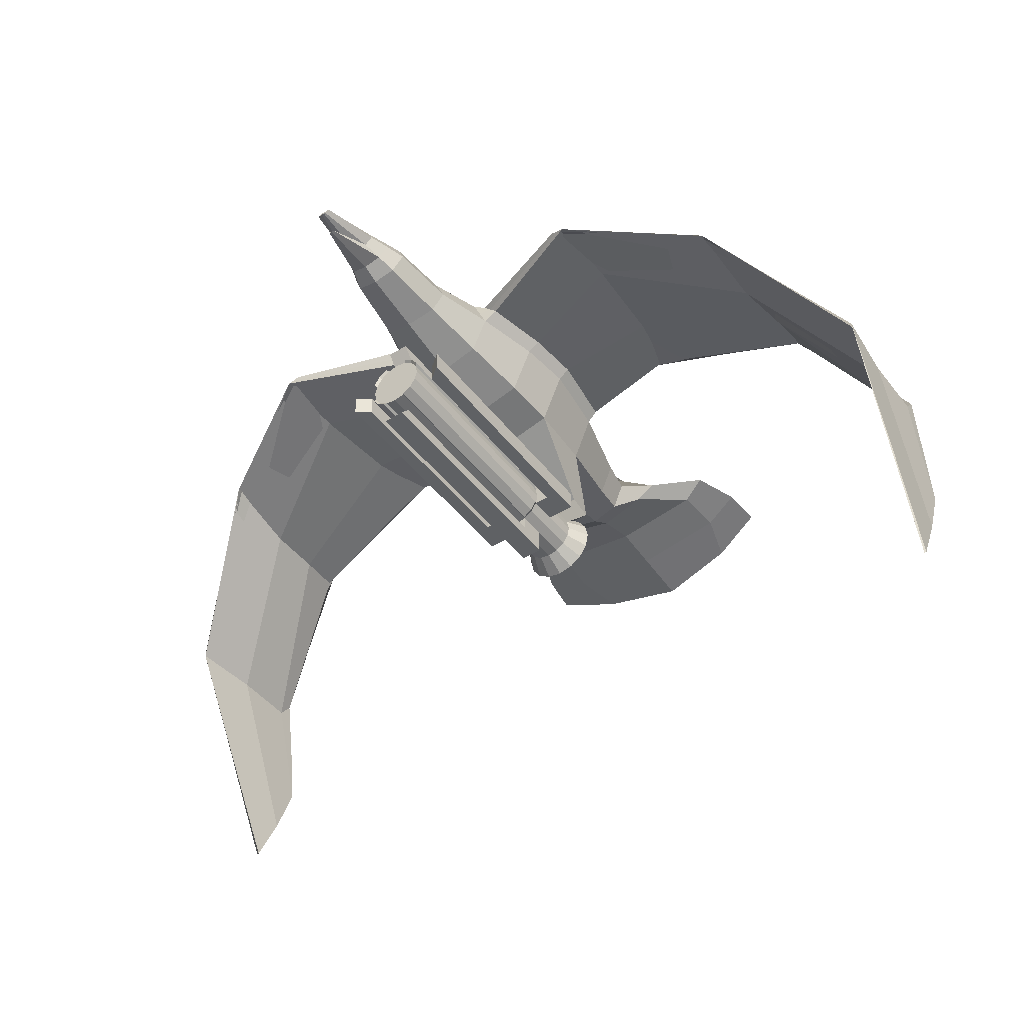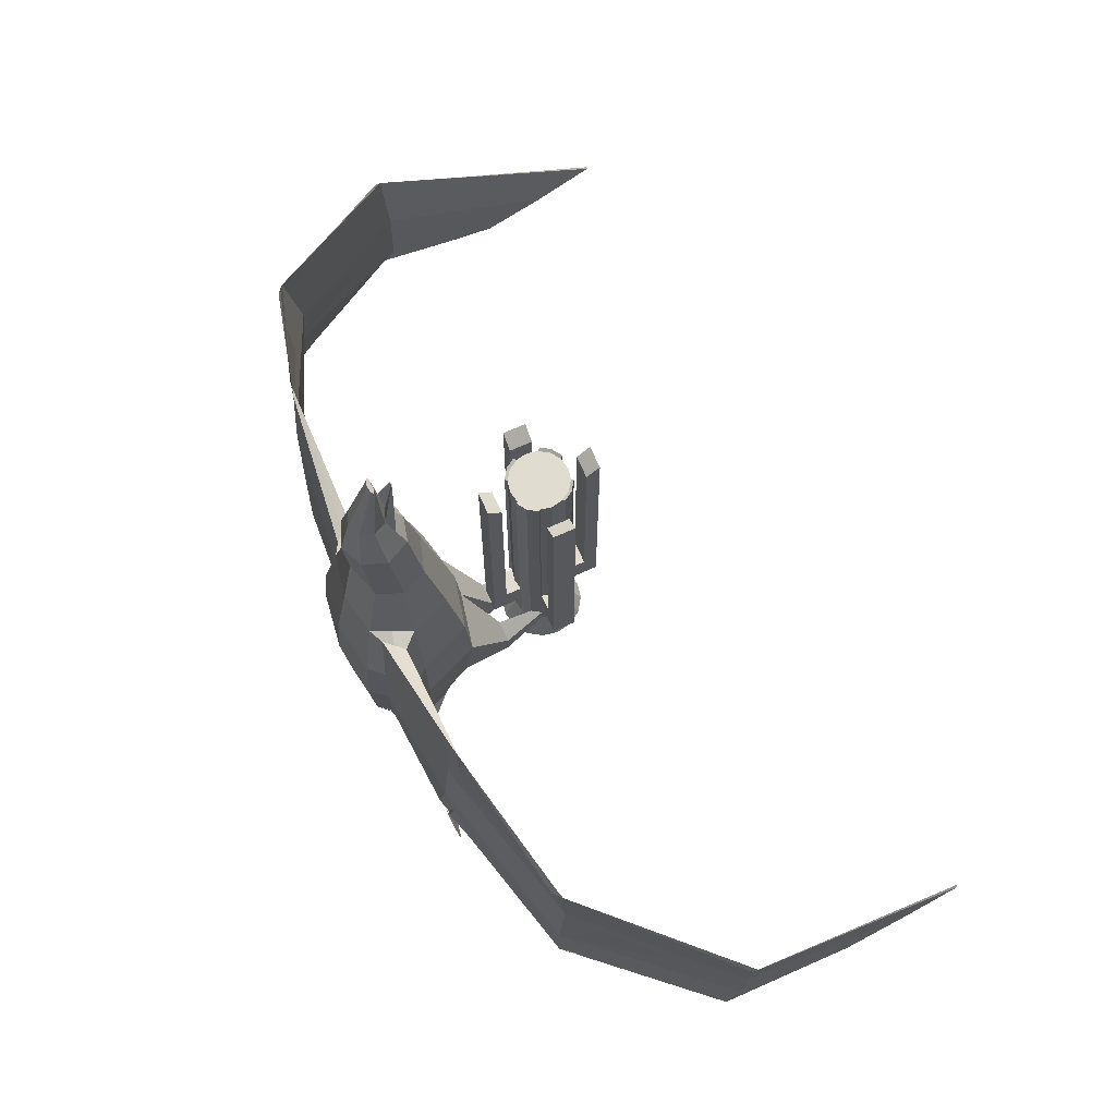
<metadata>
{"format":"obj","ext":"obj","renderer":"f3d","projection":"perspective","resolution":1024,"background":"white","views":[{"elev":-45.6,"azim":35.3,"up":"+Y"},{"elev":69.4,"azim":-114.2,"up":"+Z"}]}
</metadata>
<code>
o Cylinder
v -0.3884 0.1609 2.31
v -0.5455 0.2259 -2.342
v -0.2972 0.2972 2.31
v -0.4175 0.4175 -2.342
v -0.1609 0.3884 2.31
v -0.2259 0.5455 -2.342
v -0.3884 0.1609 -2.012
v -0.3884 0.1609 -1.789
v -0.3884 0.1609 -1.065
v -0.2973 0.2972 -2.012
v -0.2973 0.2972 -1.789
v -0.2972 0.2972 -1.065
v -0.1609 0.3884 -2.012
v -0.1609 0.3884 -1.789
v -0.1609 0.3884 -1.065
v -0.3884 0.1609 -1.486
v -0.2972 0.2972 -1.486
v -0.1609 0.3884 -1.486
v -0.1609 0.8117 -1.065
v -0.1609 0.8117 -1.486
v -0.8194 0.1609 -1.065
v -0.8194 0.1609 -1.486
v -0.1609 0.6169 -1.486
v -0.1609 0.6169 -1.065
v -0.6092 0.1609 -1.486
v -0.6092 0.1609 -1.065
v -0.8194 0.1609 2.31
v -0.6092 0.1609 2.154
v -0.4181 0.1906 2.342
v -0.327 0.327 2.342
v -0.1906 0.4181 2.342
v -0.4181 0.1906 -1.012
v -0.327 0.327 -1.012
v -0.1906 0.4181 -1.012
v -0.1609 0.8117 2.31
v -0.1609 0.6169 2.154
v -0.4204 0 2.31
v -0.5904 0 -2.342
v -0.3884 -0.1609 2.31
v -0.5455 -0.2259 -2.342
v -0.2972 -0.2972 2.31
v -0.4175 -0.4175 -2.342
v -0.1609 -0.3884 2.31
v -0.2259 -0.5455 -2.342
v -0.4204 0 -2.012
v -0.4204 0 -1.789
v -0.4204 0 -1.065
v -0.3884 -0.1609 -2.012
v -0.3884 -0.1609 -1.789
v -0.3884 -0.1609 -1.065
v -0.2972 -0.2972 -2.012
v -0.2972 -0.2972 -1.789
v -0.2972 -0.2972 -1.065
v -0.1609 -0.3884 -2.012
v -0.1609 -0.3884 -1.789
v -0.1609 -0.3884 -1.065
v -0.4204 0 -1.486
v -0.3884 -0.1609 -1.486
v -0.2972 -0.2972 -1.486
v -0.1609 -0.3884 -1.486
v -0.1609 -0.8117 -1.065
v -0.1609 -0.8117 -1.486
v -0.8194 0 -1.065
v -0.8194 -0.1609 -1.065
v -0.8194 0 -1.486
v -0.8194 -0.1609 -1.486
v -0.1609 -0.6169 -1.486
v -0.1609 -0.6169 -1.065
v -0.6092 0 -1.486
v -0.6092 -0.1609 -1.486
v -0.6092 -0.1609 -1.065
v -0.6092 0 -1.065
v -0.8194 -0 2.31
v -0.8194 -0.1609 2.31
v -0.6092 -0.1609 2.154
v -0.6092 -0 2.154
v -0.4181 -0.1906 2.342
v -0.327 -0.327 2.342
v -0.1906 -0.4181 2.342
v -0.4181 -0.1906 -1.012
v -0.327 -0.327 -1.012
v -0.1906 -0.4181 -1.012
v -0.1609 -0.8117 2.31
v -0.1609 -0.6169 2.154
v -1.221 2.167 -6.032
v -0.03297 2.242 4.383
v -1.214 2.227 -6.039
v -0.08241 2.293 4.371
v -2.082 2.351 -5.707
v -0.1177 2.259 4.379
v -1.355 2.325 -4.603
v -0.7068 2.166 -3.947
v -0.4263 1.806 -3.544
v -0.4919 1.732 -3.03
v -0.7 1.524 -1.877
v -0.8041 1.422 -0.7449
v -0.7507 1.482 0.07177
v -0.6025 1.663 1.057
v -0.4435 1.866 2.002
v -0.3365 1.996 2.968
v -0.1874 2.205 3.516
v -0.9793 2.386 -4.618
v -0.4042 2.526 -3.998
v -0.419 2.648 -3.544
v -0.4919 2.715 -3.03
v -0.7029 2.931 -1.877
v -0.8043 3.025 -0.7449
v -0.7507 2.965 0.07177
v -0.6026 2.784 1.057
v -0.4506 2.57 1.933
v -0.3365 2.654 2.83
v -0.1874 2.571 3.433
v -1.75 2.47 -4.435
v -0.9906 2.387 -3.97
v -0.6026 2.235 -3.544
v -0.7027 2.224 -3.03
v -0.9972 2.234 -1.877
v -1.147 2.225 -0.7449
v -1.068 2.224 0.07177
v -0.841 2.231 1.057
v -0.6017 2.218 1.936
v -0.4808 2.325 2.899
v -0.2677 2.388 3.474
v -1.418 2.27 -5.317
v -1.187 2.331 -5.329
v -2.022 2.419 -5.106
v -1.217 2.197 -6.036
v -0.1684 0.7548 -2.114
v -0.4813 0.7548 -2.114
v -0.4408 0.7548 -2.555
v -0.1684 0.7548 -2.555
v -0.262 2.105 3.245
v -0.262 2.616 3.129
v -0.3743 2.361 3.187
v -0.03099 2.012 4.153
v -0.04332 2.006 4.154
v -1.648 2.289 -5.873
v -0.1001 2.276 4.375
v -1.364 2.433 -4.526
v -0.6924 2.454 -3.984
v -0.5095 2.441 -3.544
v -0.5973 2.47 -3.03
v -0.8511 2.587 -1.877
v -4.966 1.658 -0.5688
v -6.496 -0.3104 -1.701
v -0.7227 2.51 1.057
v -0.5262 2.394 1.934
v -0.4086 2.49 2.864
v -0.2276 2.48 3.454
v -1.604 2.375 -5.217
v -0.3181 2.488 3.158
v -6.52 -1.442 -3.11
v -6.518 -1.965 -3.164
v -6.502 -2.837 -2.824
v -6.479 -3.686 -2.421
v -6.479 -1.441 -3.11
v -6.471 -1.965 -3.164
v -6.458 -2.837 -2.824
v -6.446 -3.686 -2.421
v -6.5 -1.442 -3.11
v -6.495 -1.965 -3.164
v -6.48 -2.837 -2.824
v -6.462 -3.686 -2.421
v -2.931 2.457 0.6002
v -1.227 2.408 0.02213
v -1.134 2.424 -1.898
v -2.656 2.622 -1.753
v -5.09 1.83 -2.146
v -6.503 -0.0385 -2.892
v -6.627 -0.2671 -0.6918
v -4.918 1.878 0.6898
v -2.91 2.439 1.764
v -1.018 2.425 0.9972
v -0.9903 2.59 -1.898
v -2.533 2.643 -1.753
v -5.043 1.891 -2.146
v -6.523 -0.01191 -2.892
v -6.542 0.01474 -2.892
v -4.994 1.95 -2.146
v -2.409 2.664 -1.753
v -0.8451 2.752 -1.898
v -0.786 2.681 0.9972
v -6.627 -0.1884 -0.6918
v -6.627 -0.2277 -0.6918
v -4.868 1.927 0.6898
v -2.807 2.453 1.764
v -0.9028 2.554 0.9972
v -6.496 -0.3002 -2.68
v -5.045 1.78 -1.493
v -2.846 2.525 -0.8061
v -1.289 2.414 -0.7864
v -0.9165 2.76 0.02214
v -2.698 2.557 0.6002
v -4.878 1.816 -0.5688
v -6.541 -0.2245 -1.701
v -0.9555 2.793 -0.7864
v -2.586 2.615 -0.8061
v -4.943 1.934 -1.493
v -6.544 -0.2322 -2.68
v -2.709 2.476 1.764
v -4.818 1.975 0.6898
v 0.3884 0.1609 2.31
v 0.5455 0.2259 -2.342
v 0.2972 0.2972 2.31
v 0.4175 0.4175 -2.342
v 0.1609 0.3884 2.31
v 0.2259 0.5455 -2.342
v 0 0.4204 2.31
v -0 0.5904 -2.342
v 0.3884 0.1609 -2.012
v 0.3884 0.1609 -1.789
v 0.3884 0.1609 -1.065
v 0.2972 0.2972 -2.012
v 0.2972 0.2972 -1.789
v 0.2972 0.2972 -1.065
v 0.1609 0.3884 -2.012
v 0.1609 0.3884 -1.789
v 0.1609 0.3884 -1.065
v -0 0.4204 -2.012
v -0 0.4204 -1.789
v -0 0.4204 -1.065
v 0.3884 0.1609 -1.486
v 0.2972 0.2972 -1.486
v 0.1609 0.3884 -1.486
v -0 0.4204 -1.486
v 0.1609 0.8117 -1.065
v -0 0.8117 -1.065
v 0.1609 0.8117 -1.486
v -0 0.8117 -1.486
v 0.8194 0.1609 -1.065
v 0.8194 0.1609 -1.486
v -0 0.6169 -1.486
v 0.1609 0.6169 -1.486
v 0.1609 0.6169 -1.065
v -0 0.6169 -1.065
v 0.6092 0.1609 -1.486
v 0.6092 0.1609 -1.065
v 0.8194 0.1609 2.31
v 0.6092 0.1609 2.154
v 0.4181 0.1906 2.342
v 0.327 0.327 2.342
v 0.1906 0.4181 2.342
v 0.4181 0.1906 -1.012
v 0.327 0.327 -1.012
v 0.1906 0.4181 -1.012
v 0.1609 0.8117 2.31
v 0 0.8117 2.31
v 0.1609 0.6169 2.154
v 0 0.6169 2.154
v 0.4204 0 2.31
v 0.5904 0 -2.342
v 0.3884 -0.1609 2.31
v 0.5455 -0.2259 -2.342
v 0.2973 -0.2972 2.31
v 0.4175 -0.4175 -2.342
v 0.1609 -0.3884 2.31
v 0.2259 -0.5455 -2.342
v 0 -0.4204 2.31
v -0 -0.5904 -2.342
v 0.4204 0 -2.012
v 0.4204 0 -1.789
v 0.4204 0 -1.065
v 0.3884 -0.1609 -2.012
v 0.3884 -0.1609 -1.789
v 0.3884 -0.1609 -1.065
v 0.2972 -0.2972 -2.012
v 0.2972 -0.2972 -1.789
v 0.2972 -0.2972 -1.065
v 0.1609 -0.3884 -2.012
v 0.1609 -0.3884 -1.789
v 0.1609 -0.3884 -1.065
v -0 -0.4204 -2.012
v -0 -0.4204 -1.789
v -0 -0.4204 -1.065
v 0.4204 0 -1.486
v 0.3884 -0.1609 -1.486
v 0.2972 -0.2972 -1.486
v 0.1609 -0.3884 -1.486
v -0 -0.4204 -1.486
v 0.1609 -0.8117 -1.065
v 0 -0.8117 -1.065
v 0.1609 -0.8117 -1.486
v -0 -0.8117 -1.486
v 0.8194 0 -1.065
v 0.8194 -0.1609 -1.065
v 0.8194 0 -1.486
v 0.8194 -0.1609 -1.486
v -0 -0.6169 -1.486
v 0.1609 -0.6169 -1.486
v 0.1609 -0.6169 -1.065
v 0 -0.6169 -1.065
v 0.6092 0 -1.486
v 0.6092 -0.1609 -1.486
v 0.6092 -0.1609 -1.065
v 0.6092 0 -1.065
v 0.8194 -0 2.31
v 0.8194 -0.1609 2.31
v 0.6092 -0.1609 2.154
v 0.6092 -0 2.154
v 0.4181 -0.1906 2.342
v 0.327 -0.327 2.342
v 0.1906 -0.4181 2.342
v 0.4181 -0.1906 -1.012
v 0.327 -0.327 -1.012
v 0.1906 -0.4181 -1.012
v 0.1609 -0.8117 2.31
v 0 -0.8117 2.31
v 0.1609 -0.6169 2.154
v 0 -0.6169 2.154
v 1.22 2.161 -6.032
v 0.03297 2.242 4.383
v 1.213 2.223 -6.039
v 0.08241 2.293 4.371
v 2.082 2.351 -5.707
v 0.1177 2.259 4.379
v 1.355 2.326 -4.603
v 0.7068 2.166 -3.947
v 0.4263 1.806 -3.544
v 0.4919 1.732 -3.03
v 0.7 1.524 -1.877
v 0.8041 1.422 -0.7449
v 0.7507 1.482 0.07177
v 0.6025 1.663 1.057
v 0.4435 1.866 2.002
v 0.3365 1.996 2.968
v 0.1874 2.205 3.516
v 0.9793 2.386 -4.618
v 0.4042 2.526 -3.998
v 0.419 2.648 -3.544
v 0.4919 2.715 -3.03
v 0.7029 2.931 -1.877
v 0.8043 3.025 -0.7449
v 0.7507 2.965 0.07177
v 0.6026 2.784 1.057
v 0.4506 2.57 1.933
v 0.3365 2.654 2.83
v 0.1874 2.571 3.433
v 1.75 2.47 -4.435
v 0.9905 2.387 -3.97
v 0.6026 2.235 -3.544
v 0.7027 2.224 -3.03
v 0.9972 2.234 -1.877
v 1.147 2.225 -0.7449
v 1.068 2.224 0.07177
v 0.841 2.231 1.057
v 0.6017 2.218 1.936
v 0.4808 2.325 2.899
v 0.2677 2.388 3.474
v 1.418 2.27 -5.317
v 1.187 2.331 -5.329
v 2.022 2.419 -5.106
v 1.216 2.192 -6.036
v 0.1684 0.7548 -2.114
v 0.4813 0.7548 -2.114
v 0.4408 0.7548 -2.555
v 0.1684 0.7548 -2.555
v -0.000242 1.978 -6.209
v 0 2.254 4.38
v -0.000169 2.064 -6.22
v 0 2.308 4.368
v -0.000206 2.021 -6.215
v 0 2.283 4.374
v -1e-06 2.146 -4.6
v -0 1.947 -3.937
v -0 1.673 -3.544
v -0 1.595 -3.03
v -0 1.364 -1.877
v -0 1.251 -0.7449
v -0 1.318 0.07177
v -0 1.519 1.057
v -0 1.729 2.061
v 0 1.913 2.986
v 0 2.127 3.534
v 0 2.649 3.415
v -0 2.794 2.801
v -0 2.736 2.055
v -0 2.904 1.057
v -0 3.083 0.07177
v -0 3.142 -0.7449
v -0 3.042 -1.877
v -0 2.837 -3.03
v -0 2.768 -3.544
v 1e-06 2.587 -4.004
v -0 2.298 -4.62
v -1e-05 2.195 -5.331
v -3.2e-05 2.071 -5.315
v 0 2.024 3.263
v -0 2.726 3.104
v 0.262 2.105 3.245
v 0.262 2.616 3.129
v 0.3743 2.361 3.187
v 0.03099 2.012 4.153
v 0 1.999 4.156
v 0 1.993 4.157
v 0.04332 2.006 4.154
v 0 2.296 4.371
v 1.648 2.289 -5.873
v 0.1001 2.276 4.375
v 1.364 2.434 -4.526
v 0.6924 2.454 -3.984
v 0.5095 2.441 -3.544
v 0.5973 2.47 -3.03
v 0.8511 2.587 -1.877
v 4.966 1.658 -0.5688
v 6.496 -0.3104 -1.701
v 0.7227 2.51 1.057
v 0.5262 2.394 1.934
v 0.4086 2.49 2.864
v 0.2276 2.48 3.454
v 1.604 2.375 -5.217
v 0.3181 2.488 3.158
v 6.52 -1.442 -3.11
v 6.518 -1.965 -3.164
v 6.502 -2.837 -2.824
v 6.479 -3.686 -2.421
v 6.479 -1.441 -3.11
v 6.471 -1.965 -3.164
v 6.458 -2.837 -2.824
v 6.446 -3.686 -2.421
v 6.5 -1.442 -3.11
v 6.495 -1.965 -3.164
v 6.48 -2.837 -2.824
v 6.462 -3.686 -2.421
v 2.931 2.457 0.6002
v 1.227 2.408 0.02213
v 1.134 2.424 -1.898
v 2.656 2.622 -1.753
v 5.09 1.83 -2.146
v 6.503 -0.0385 -2.892
v 6.627 -0.2671 -0.6918
v 4.918 1.878 0.6898
v 2.91 2.439 1.764
v 1.018 2.425 0.9972
v 0.9903 2.59 -1.898
v 2.533 2.643 -1.753
v 5.043 1.891 -2.146
v 6.523 -0.01191 -2.892
v 6.542 0.01474 -2.892
v 4.994 1.95 -2.146
v 2.409 2.664 -1.753
v 0.8451 2.752 -1.898
v 0.786 2.681 0.9972
v 6.627 -0.1884 -0.6918
v 6.627 -0.2277 -0.6918
v 4.868 1.927 0.6898
v 2.807 2.453 1.764
v 0.9028 2.554 0.9972
v 6.496 -0.3002 -2.68
v 5.045 1.78 -1.493
v 2.846 2.525 -0.8061
v 1.289 2.414 -0.7864
v 0.9165 2.76 0.02214
v 2.698 2.557 0.6002
v 4.878 1.816 -0.5688
v 6.541 -0.2245 -1.701
v 0.9555 2.793 -0.7864
v 2.586 2.615 -0.8061
v 4.943 1.934 -1.493
v 6.544 -0.2322 -2.68
v 2.709 2.476 1.764
v 4.818 1.975 0.6898
f 45 7 2 38
f 7 10 4 2
f 10 13 6 4
f 13 219 209 6
f 37 1 9 47
f 57 16 8 46
f 46 8 7 45
f 9 32 33 12
f 16 17 11 8
f 8 11 10 7
f 12 33 34 15
f 17 18 14 11
f 11 14 13 10
f 5 208 221 15
f 18 225 220 14
f 14 220 219 13
f 69 65 22 25
f 9 12 17 16
f 12 15 18 17
f 23 20 229 232
f 19 227 229 20
f 24 19 20 23
f 63 21 22 65
f 25 22 21 26
f 26 28 76 72
f 18 23 232 225
f 15 24 23 18
f 221 235 24 15
f 57 69 25 16
f 16 25 26 9
f 9 26 72 47
f 235 249 36 24
f 28 27 73 76
f 21 27 28 26
f 63 73 27 21
f 29 30 33 32
f 30 31 34 33
f 15 34 31 5
f 5 31 30 3
f 3 30 29 1
f 1 29 32 9
f 247 35 36 249
f 24 36 35 19
f 19 35 247 227
f 45 38 40 48
f 48 40 42 51
f 51 42 44 54
f 54 44 259 272
f 37 47 50 39
f 57 46 49 58
f 46 45 48 49
f 50 53 81 80
f 58 49 52 59
f 49 48 51 52
f 53 56 82 81
f 59 52 55 60
f 52 51 54 55
f 43 56 274 258
f 60 55 273 279
f 55 54 272 273
f 69 70 66 65
f 50 58 59 53
f 53 59 60 56
f 67 288 283 62
f 61 62 283 281
f 68 67 62 61
f 63 65 66 64
f 70 71 64 66
f 71 72 76 75
f 60 279 288 67
f 56 60 67 68
f 274 56 68 291
f 57 58 70 69
f 58 50 71 70
f 50 47 72 71
f 291 68 84 309
f 75 76 73 74
f 64 71 75 74
f 63 64 74 73
f 77 80 81 78
f 78 81 82 79
f 56 43 79 82
f 43 41 78 79
f 41 39 77 78
f 39 50 80 77
f 307 309 84 83
f 68 61 83 84
f 61 281 307 83
f 373 358 86 101
f 374 112 88 360
f 85 127 361 357
f 149 138 88 112
f 138 396 360 88
f 87 359 361 127
f 101 86 90 123
f 86 358 362 90
f 386 363 91 124
f 363 364 92 91
f 364 365 93 92
f 365 366 94 93
f 366 367 95 94
f 368 369 97 96
f 369 370 98 97
f 370 371 99 98
f 371 372 100 99
f 132 387 394 136
f 385 125 102 384
f 384 102 103 383
f 383 103 104 382
f 382 104 105 381
f 381 105 106 380
f 380 106 107 379
f 379 107 108 378
f 378 108 109 377
f 377 109 110 376
f 376 110 111 375
f 388 133 112 374
f 150 139 102 125
f 139 140 103 102
f 140 141 104 103
f 141 142 105 104
f 142 143 106 105
f 188 145 158 157
f 145 170 159 158
f 177 169 156 160
f 146 147 110 109
f 147 148 111 110
f 151 149 112 133
f 124 91 113 126
f 91 92 114 113
f 92 93 115 114
f 93 94 116 115
f 94 95 117 116
f 95 96 118 117
f 96 97 119 118
f 97 98 120 119
f 98 99 121 120
f 99 100 122 121
f 132 101 123 134
f 357 386 124 85
f 359 87 125 385
f 137 150 125 87
f 85 124 126 89
f 87 127 89 137
f 85 89 127
f 368 96 129 128
f 95 367 131 130
f 96 95 130 129
f 367 368 128 131
f 372 387 132 100
f 375 111 133 388
f 148 151 133 111
f 100 132 134 122
f 394 393 135 136
f 101 132 136 135
f 373 101 135 393
f 123 90 138 149
f 90 362 396 138
f 126 113 139 150
f 113 114 140 139
f 114 115 141 140
f 115 116 142 141
f 116 117 143 142
f 170 184 163 159
f 178 177 160 152
f 184 183 155 163
f 120 121 147 146
f 121 122 148 147
f 134 123 149 151
f 89 126 150 137
f 2 4 6 209 207 205 203 251 253 255 257 259 44 42 40 38
f 122 134 151 148
f 160 161 153 152
f 161 162 154 153
f 162 163 155 154
f 156 157 161 160
f 157 158 162 161
f 158 159 163 162
f 169 188 157 156
f 183 195 154 155
f 195 199 153 154
f 199 178 152 153
f 118 119 165 191
f 191 165 164 190
f 190 164 144 189
f 189 144 145 188
f 119 120 173 165
f 165 173 172 164
f 164 172 171 144
f 144 171 170 145
f 143 117 166 174
f 174 166 167 175
f 175 167 168 176
f 176 168 169 177
f 120 146 187 173
f 173 187 186 172
f 172 186 185 171
f 171 185 184 170
f 106 143 174 181
f 181 174 175 180
f 180 175 176 179
f 179 176 177 178
f 146 109 182 187
f 185 201 183 184
f 117 118 191 166
f 166 191 190 167
f 167 190 189 168
f 168 189 188 169
f 109 108 192 182
f 182 192 193 200
f 108 107 196 192
f 192 196 197 193
f 193 197 198 194
f 194 198 199 195
f 107 106 181 196
f 196 181 180 197
f 197 180 179 198
f 198 179 178 199
f 131 128 11 10
f 129 130 7 8
f 130 131 10 7
f 128 129 8 11
f 187 182 200 186
f 186 200 201 185
f 200 193 194 201
f 201 194 195 183
f 260 251 203 210
f 210 203 205 213
f 213 205 207 216
f 216 207 209 219
f 250 262 212 202
f 275 261 211 222
f 261 260 210 211
f 212 215 244 243
f 222 211 214 223
f 211 210 213 214
f 215 218 245 244
f 223 214 217 224
f 214 213 216 217
f 206 218 221 208
f 224 217 220 225
f 217 216 219 220
f 292 236 231 286
f 212 222 223 215
f 215 223 224 218
f 233 232 229 228
f 226 228 229 227
f 234 233 228 226
f 284 286 231 230
f 236 237 230 231
f 237 295 299 239
f 224 225 232 233
f 218 224 233 234
f 221 218 234 235
f 275 222 236 292
f 222 212 237 236
f 212 262 295 237
f 235 234 248 249
f 239 299 296 238
f 230 237 239 238
f 284 230 238 296
f 240 243 244 241
f 241 244 245 242
f 218 206 242 245
f 206 204 241 242
f 204 202 240 241
f 202 212 243 240
f 247 249 248 246
f 234 226 246 248
f 226 227 247 246
f 260 263 253 251
f 263 266 255 253
f 266 269 257 255
f 269 272 259 257
f 250 252 265 262
f 275 276 264 261
f 261 264 263 260
f 265 303 304 268
f 276 277 267 264
f 264 267 266 263
f 268 304 305 271
f 277 278 270 267
f 267 270 269 266
f 256 258 274 271
f 278 279 273 270
f 270 273 272 269
f 292 286 287 293
f 265 268 277 276
f 268 271 278 277
f 289 282 283 288
f 280 281 283 282
f 290 280 282 289
f 284 285 287 286
f 293 287 285 294
f 294 298 299 295
f 278 289 288 279
f 271 290 289 278
f 274 291 290 271
f 275 292 293 276
f 276 293 294 265
f 265 294 295 262
f 291 309 308 290
f 298 297 296 299
f 285 297 298 294
f 284 296 297 285
f 300 301 304 303
f 301 302 305 304
f 271 305 302 256
f 256 302 301 254
f 254 301 300 252
f 252 300 303 265
f 307 306 308 309
f 290 308 306 280
f 280 306 307 281
f 373 326 311 358
f 374 360 313 337
f 310 357 361 352
f 409 337 313 398
f 398 313 360 396
f 312 352 361 359
f 326 348 315 311
f 311 315 362 358
f 386 349 316 363
f 363 316 317 364
f 364 317 318 365
f 365 318 319 366
f 366 319 320 367
f 368 321 322 369
f 369 322 323 370
f 370 323 324 371
f 371 324 325 372
f 389 395 394 387
f 385 384 327 350
f 384 383 328 327
f 383 382 329 328
f 382 381 330 329
f 381 380 331 330
f 380 379 332 331
f 379 378 333 332
f 378 377 334 333
f 377 376 335 334
f 376 375 336 335
f 388 374 337 390
f 410 350 327 399
f 399 327 328 400
f 400 328 329 401
f 401 329 330 402
f 402 330 331 403
f 448 417 418 405
f 405 418 419 430
f 437 420 416 429
f 406 334 335 407
f 407 335 336 408
f 411 390 337 409
f 349 351 338 316
f 316 338 339 317
f 317 339 340 318
f 318 340 341 319
f 319 341 342 320
f 320 342 343 321
f 321 343 344 322
f 322 344 345 323
f 323 345 346 324
f 324 346 347 325
f 389 391 348 326
f 357 310 349 386
f 359 385 350 312
f 397 312 350 410
f 310 314 351 349
f 312 397 314 352
f 310 352 314
f 368 353 354 321
f 320 355 356 367
f 321 354 355 320
f 367 356 353 368
f 372 325 389 387
f 375 388 390 336
f 408 336 390 411
f 325 347 391 389
f 394 395 392 393
f 326 392 395 389
f 373 393 392 326
f 348 409 398 315
f 315 398 396 362
f 351 410 399 338
f 338 399 400 339
f 339 400 401 340
f 340 401 402 341
f 341 402 403 342
f 430 419 423 444
f 438 412 420 437
f 444 423 415 443
f 345 406 407 346
f 346 407 408 347
f 391 411 409 348
f 314 397 410 351
f 37 39 41 43 258 256 254 252 250 202 204 206 208 5 3 1
f 347 408 411 391
f 420 412 413 421
f 421 413 414 422
f 422 414 415 423
f 416 420 421 417
f 417 421 422 418
f 418 422 423 419
f 429 416 417 448
f 443 415 414 455
f 455 414 413 459
f 459 413 412 438
f 343 451 425 344
f 451 450 424 425
f 450 449 404 424
f 449 448 405 404
f 344 425 433 345
f 425 424 432 433
f 424 404 431 432
f 404 405 430 431
f 403 434 426 342
f 434 435 427 426
f 435 436 428 427
f 436 437 429 428
f 345 433 447 406
f 433 432 446 447
f 432 431 445 446
f 431 430 444 445
f 331 441 434 403
f 441 440 435 434
f 440 439 436 435
f 439 438 437 436
f 406 447 442 334
f 445 444 443 461
f 342 426 451 343
f 426 427 450 451
f 427 428 449 450
f 428 429 448 449
f 334 442 452 333
f 442 460 453 452
f 333 452 456 332
f 452 453 457 456
f 453 454 458 457
f 454 455 459 458
f 332 456 441 331
f 456 457 440 441
f 457 458 439 440
f 458 459 438 439
f 356 213 214 353
f 354 211 210 355
f 355 210 213 356
f 353 214 211 354
f 447 446 460 442
f 446 445 461 460
f 460 461 454 453
f 461 443 455 454

</code>
